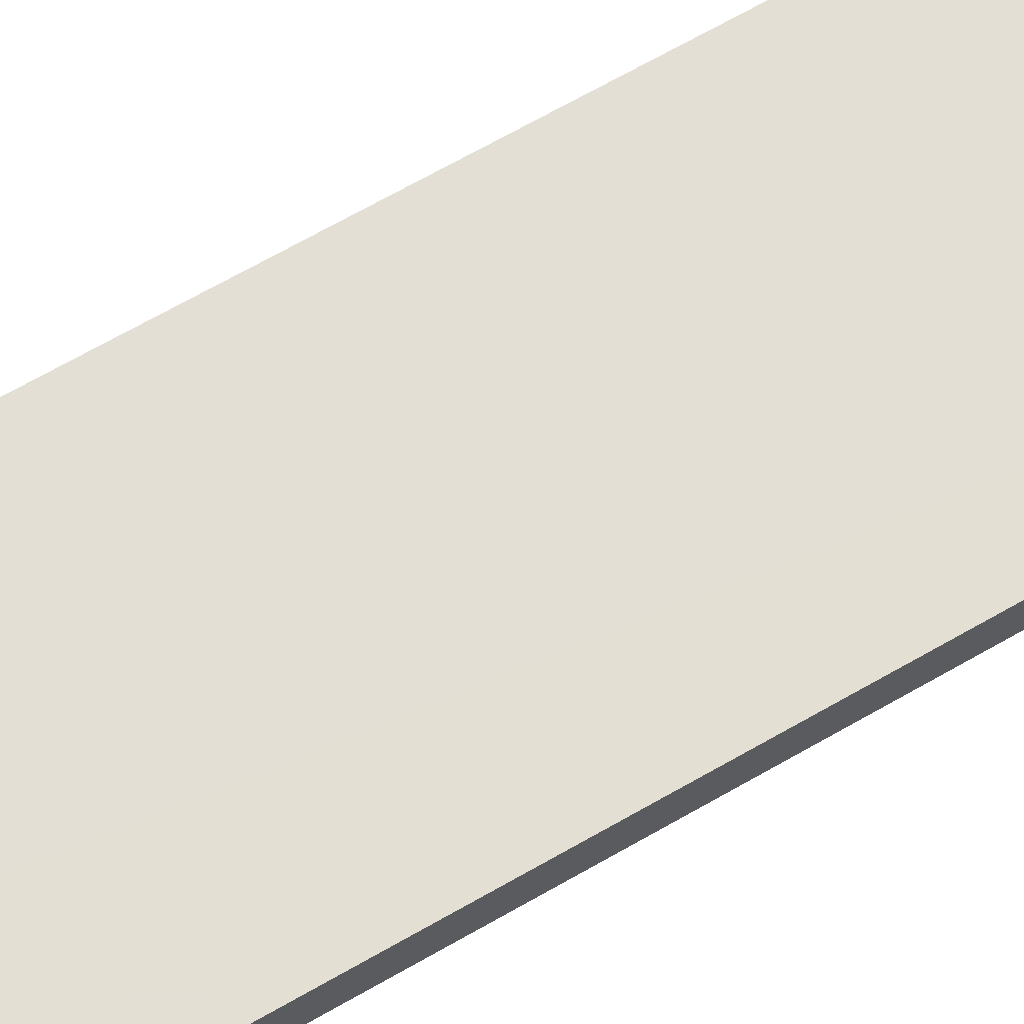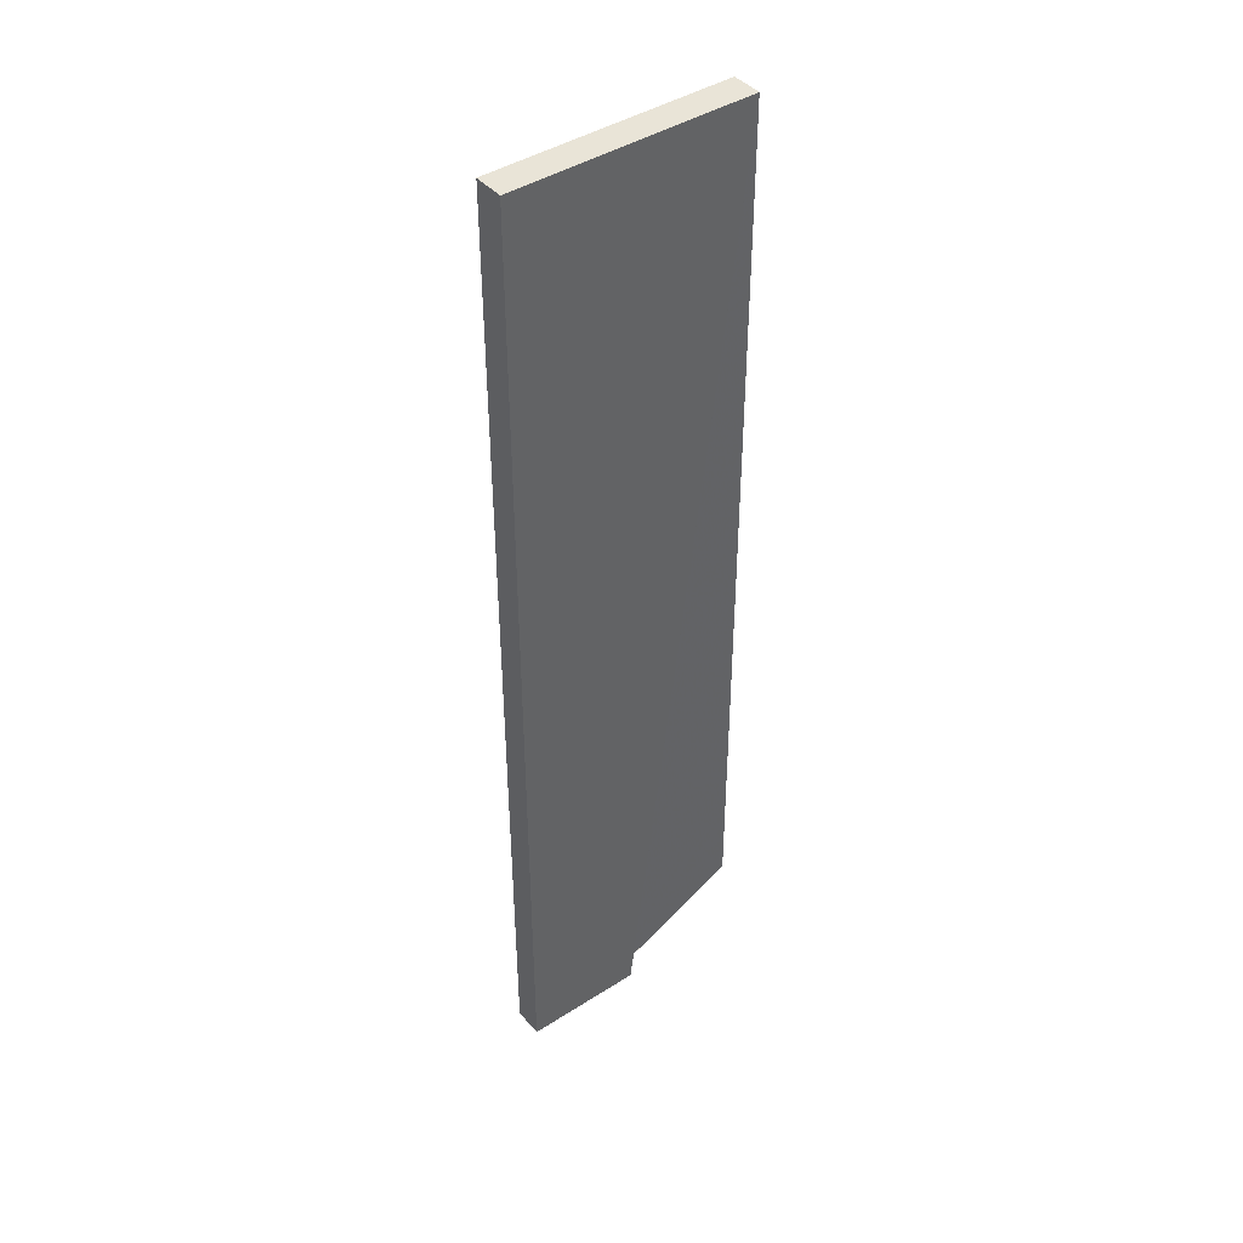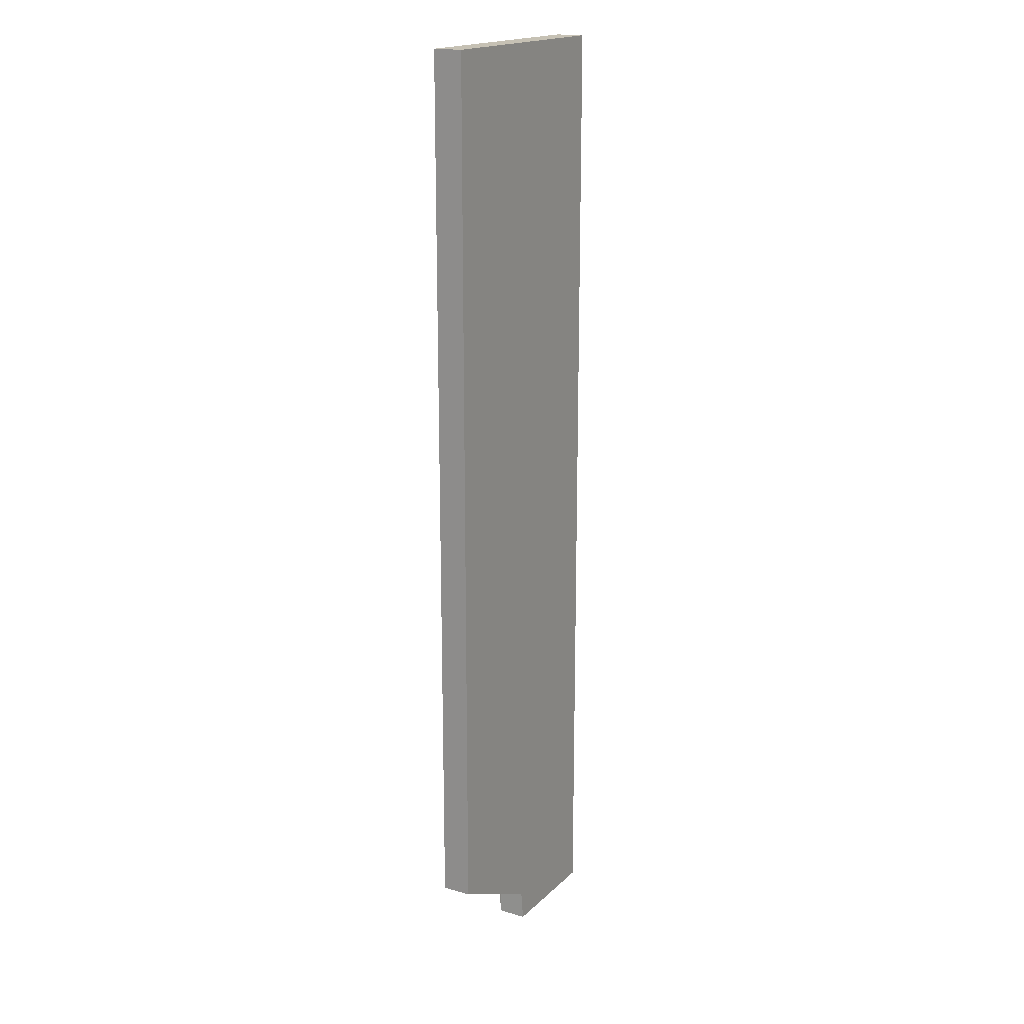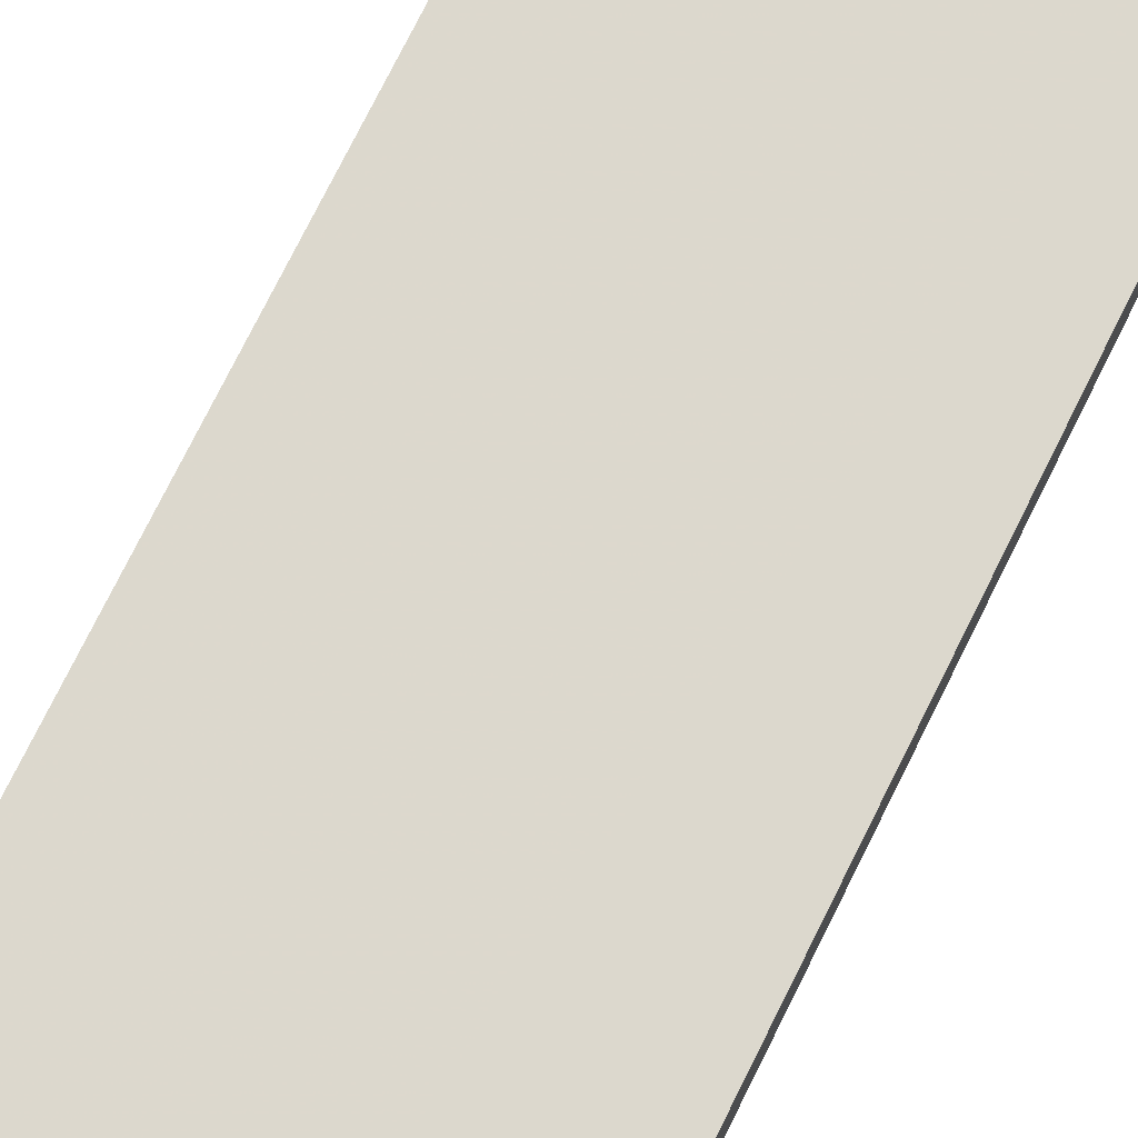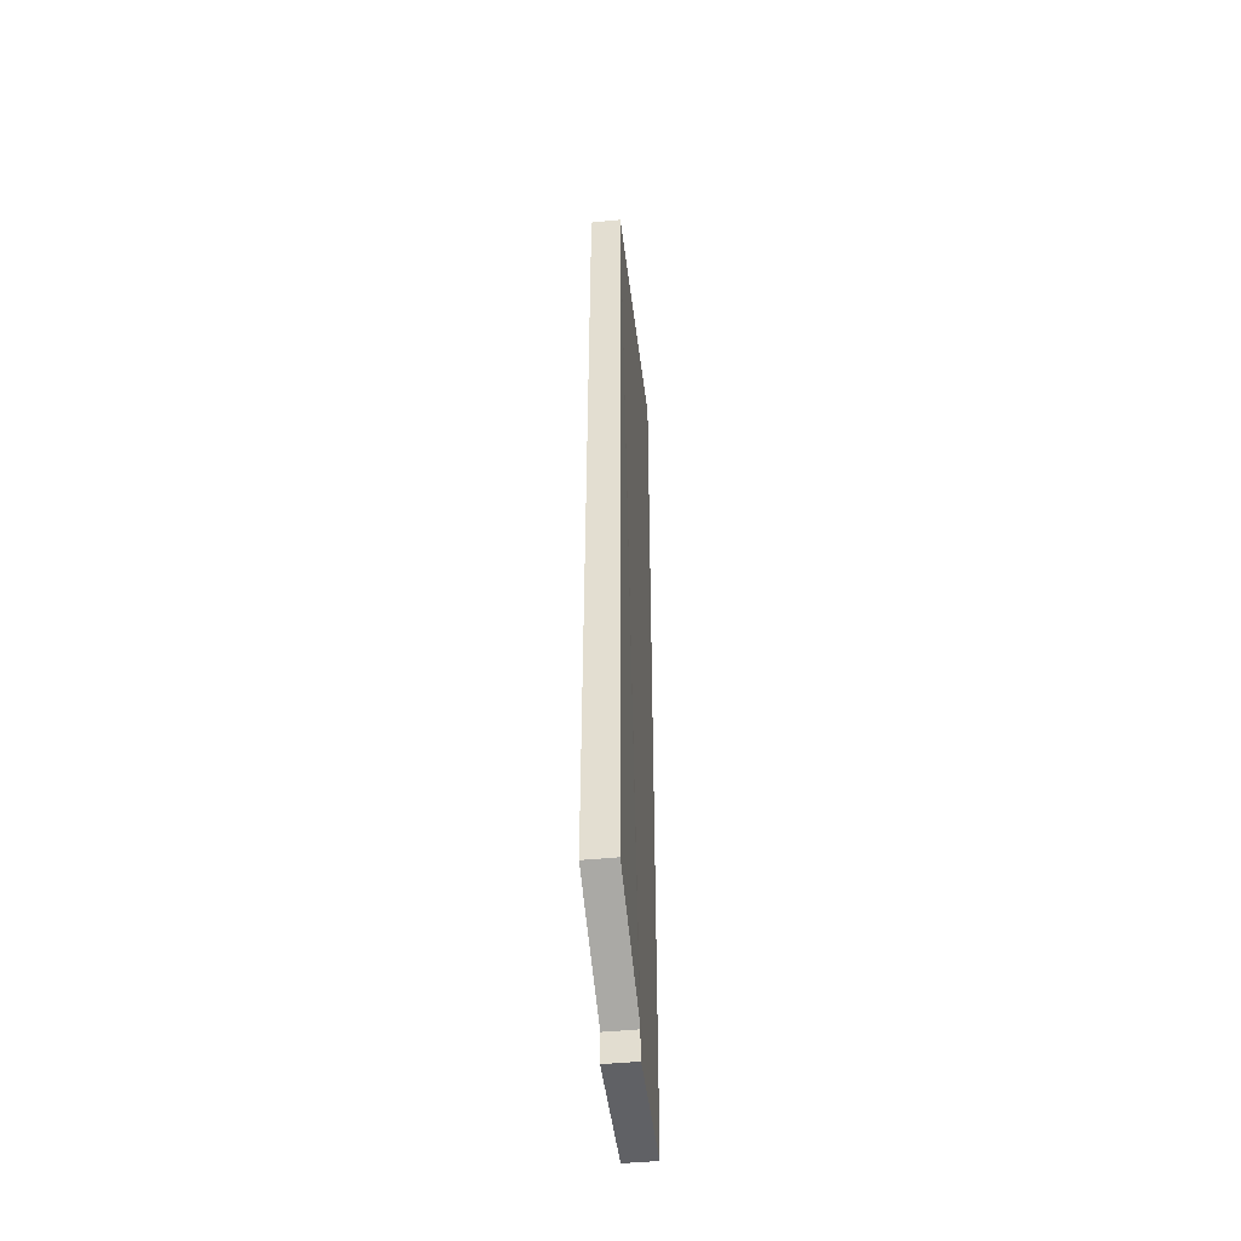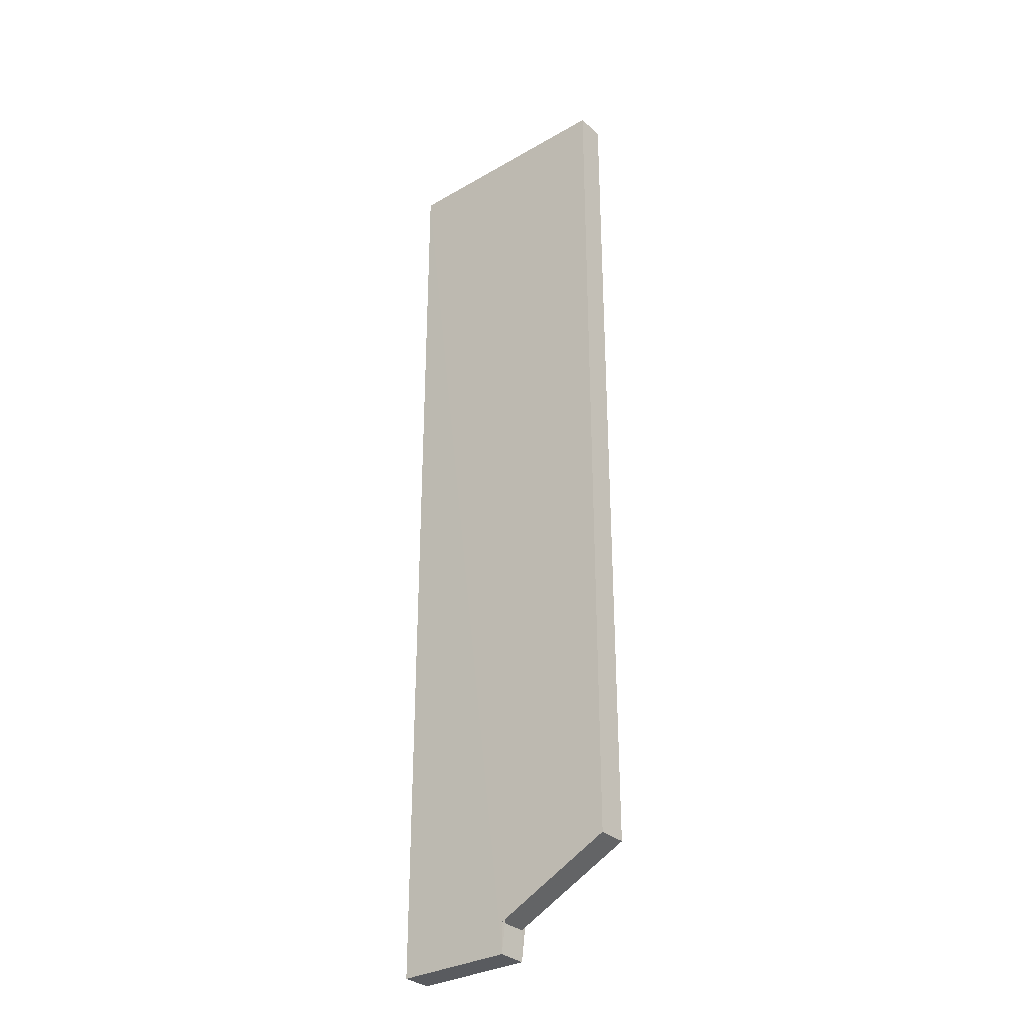
<metadata>
{"format":"obj","ext":"obj","renderer":"f3d","projection":"perspective","resolution":1024,"background":"white","views":[{"elev":66.3,"azim":59.8,"up":"+Z"},{"elev":43.2,"azim":-37.2,"up":"+Y"},{"elev":18.3,"azim":120.5,"up":"+Y"},{"elev":72.4,"azim":26.1,"up":"+Z"},{"elev":-49.6,"azim":97.2,"up":"+Y"},{"elev":-32.1,"azim":39.1,"up":"+Y"}]}
</metadata>
<code>
o 9558
v 2250 1879 16.93
v 2250 1879 16.92
v 2250 1879 16.93
v 2250 1879 16.92
v 2250 1879 16.92
v 2250 1879 16.92
v 2250 1879 16.93
v 2250 1879 16.92
v 2250 1879 16.92
v 2250 1879 16.92
v 2250 1879 16.93
v 2250 1879 16.93
v 2250 1879 16.93
v 2250 1879 16.93
v 2250 1879 16.92
v 2250 1879 16.93
v 2250 1879 16.92
v 2250 1879 16.92
v 2250 1879 16.92
v 2250 1879 16.93
v 2250 1879 16.93
v 2250 1879 16.93
v 2250 1879 16.93
v 2250 1879 16.93
v 2250 1879 16.93
v 2250 1879 16.93
v 2250 1879 16.93
v 2250 1879 16.92
v 2250 1879 16.92
v 2250 1879 16.92
v 2250 1879 16.92
v 2250 1879 16.92
f 1 2 3
f 4 2 5
f 1 6 5
f 4 7 8
f 7 9 10
f 11 6 12
f 4 13 12
f 1 14 12
f 15 13 5
f 15 14 3
f 16 13 3
f 15 6 17
f 16 2 17
f 18 14 17
f 16 19 20
f 19 21 22
f 23 24 25
f 23 26 27
f 28 29 30
f 31 29 32

</code>
